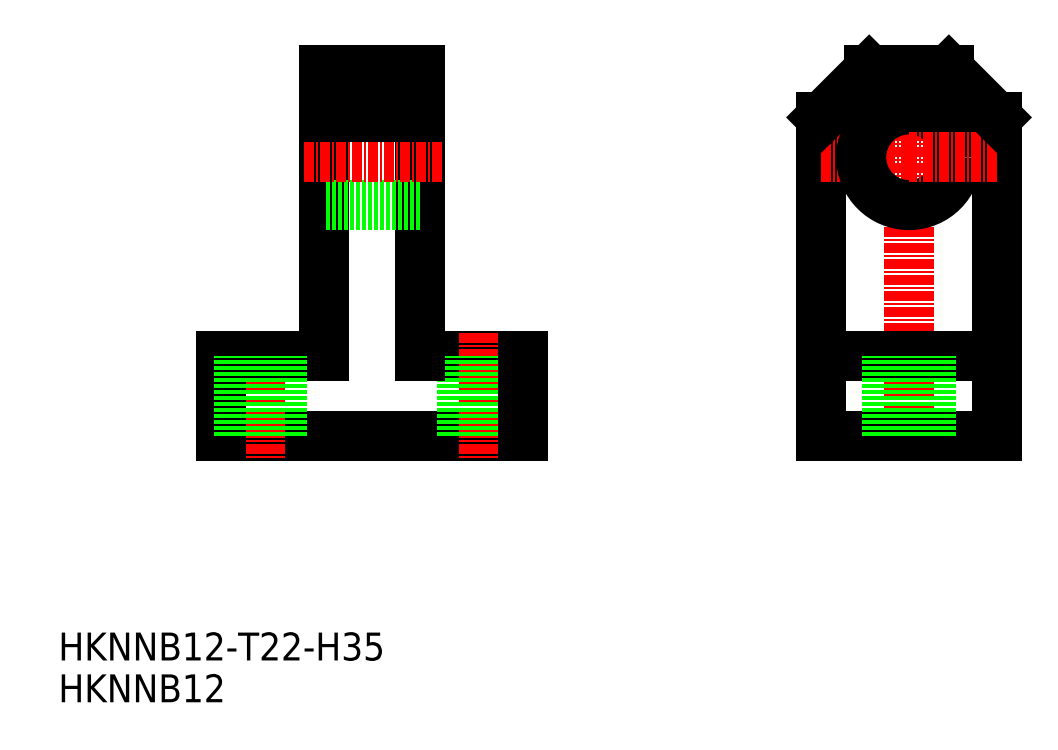
<metadata>
{"format":"dxf","ext":"dxf","renderer":"ezdxf+matplotlib","layout":"modelspace","background":"white","min_lineweight":24,"dpi":150}
</metadata>
<code>
0
SECTION
2
ENTITIES
0
TEXT
8
0
10
0.4548
20
0.9285
30
0
40
3.5
1
HKNNB12
0
TEXT
8
0
10
0.4548
20
6.175
30
0
40
3.5
1
HKNNB12-T22-H35
0
LINE
8
0
10
58.82
20
34.33
30
0
11
20.82
21
34.33
31
0
0
LINE
8
CENTER
10
25.82
20
47.33
30
0
11
25.82
21
31.33
31
0
0
LINE
8
0
10
20.82
20
34.33
30
0
11
20.82
21
44.33
31
0
0
LINE
8
0
10
20.82
20
44.33
30
0
11
33.82
21
44.33
31
0
0
LINE
8
0
10
45.82
20
44.33
30
0
11
58.82
21
44.33
31
0
0
LINE
8
CENTER
10
53.82
20
47.33
30
0
11
53.82
21
31.33
31
0
0
LINE
8
0
10
56.57
20
34.33
30
0
11
56.57
21
44.33
31
0
0
LINE
8
0
10
51.07
20
34.33
30
0
11
51.07
21
44.33
31
0
0
LINE
8
0
10
58.82
20
34.33
30
0
11
58.82
21
44.33
31
0
0
LINE
8
0
10
33.82
20
80.33
30
0
11
33.82
21
44.33
31
0
0
LINE
8
0
10
45.82
20
44.33
30
0
11
45.82
21
80.33
31
0
0
LINE
8
0
10
45.82
20
63.33
30
0
11
33.82
21
63.33
31
0
0
LINE
8
CENTER
10
31.32
20
69.33
30
0
11
48.82
21
69.33
31
0
0
LINE
8
0
10
45.82
20
75.33
30
0
11
33.82
21
75.33
31
0
0
LINE
8
0
10
45.82
20
80.33
30
0
11
33.82
21
80.33
31
0
0
LINE
8
0
10
45.82
20
74.33
30
0
11
33.82
21
74.33
31
0
0
LINE
8
CENTER
10
107.2
20
31.33
30
0
11
107.2
21
83.33
31
0
0
LINE
8
0
10
96.22
20
34.33
30
0
11
96.22
21
74.33
31
0
0
LINE
8
0
10
118.2
20
34.33
30
0
11
118.2
21
74.33
31
0
0
LINE
8
0
10
107.2
20
34.33
30
0
11
96.22
21
34.33
31
0
0
LINE
8
0
10
107.2
20
34.33
30
0
11
118.2
21
34.33
31
0
0
LINE
8
CENTER
10
96.22
20
69.33
30
0
11
107.2
21
69.33
31
0
0
LINE
8
0
10
102.2
20
80.33
30
0
11
107.2
21
80.33
31
0
0
LINE
8
0
10
96.22
20
44.33
30
0
11
107.2
21
44.33
31
0
0
CIRCLE
8
0
10
107.2
20
69.33
30
0
40
6
0
LINE
8
0
10
118.2
20
44.33
30
0
11
107.2
21
44.33
31
0
0
LINE
8
CENTER
10
118.2
20
69.33
30
0
11
107.2
21
69.33
31
0
0
LINE
8
0
10
112.2
20
80.33
30
0
11
107.2
21
80.33
31
0
0
LINE
8
0
10
28.57
20
34.33
30
0
11
28.57
21
44.33
31
0
0
LINE
8
0
10
23.07
20
34.33
30
0
11
23.07
21
44.33
31
0
0
LINE
8
0
10
110
20
34.33
30
0
11
110
21
44.33
31
0
0
LINE
8
0
10
104.5
20
34.33
30
0
11
104.5
21
44.33
31
0
0
LINE
8
0
10
102.2
20
80.33
30
0
11
96.22
21
74.33
31
0
0
LINE
8
0
10
112.2
20
80.33
30
0
11
118.2
21
74.33
31
0
0
ENDSEC
0
EOF

</code>
